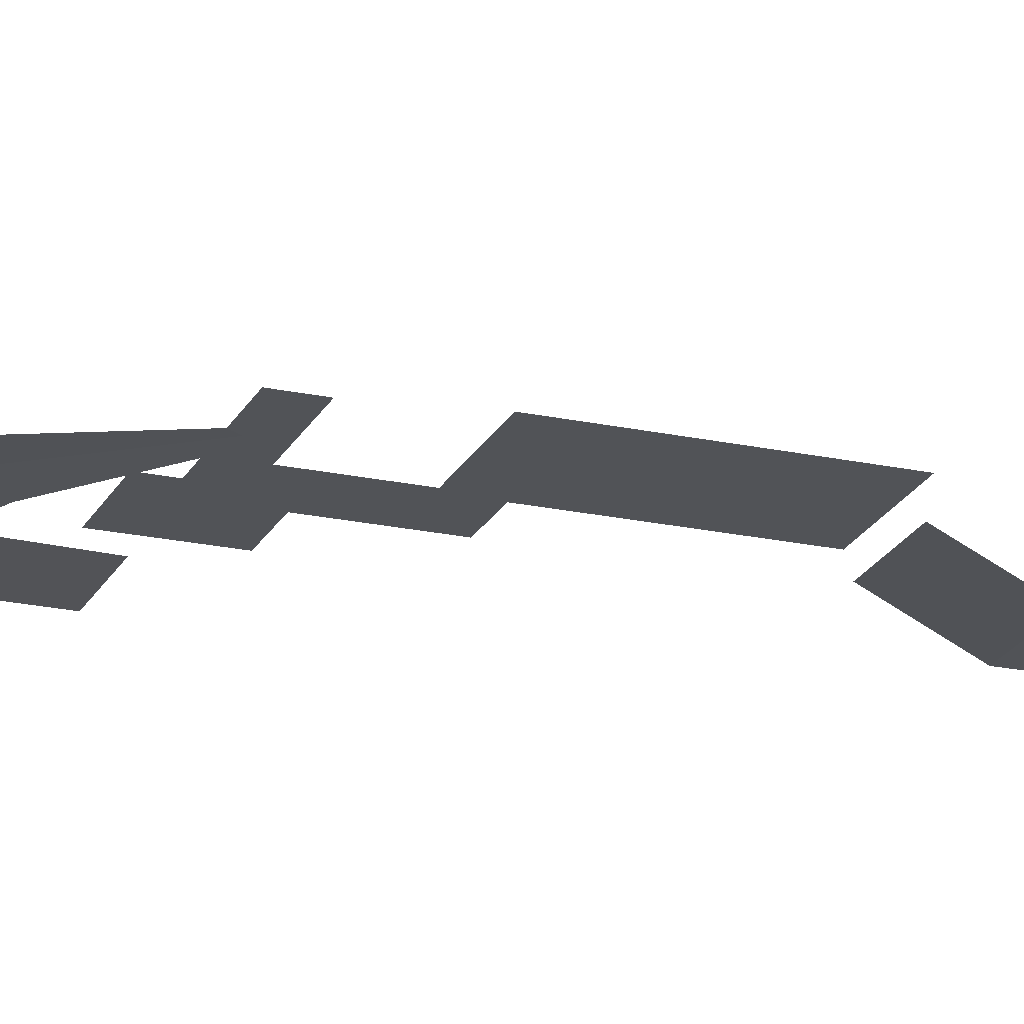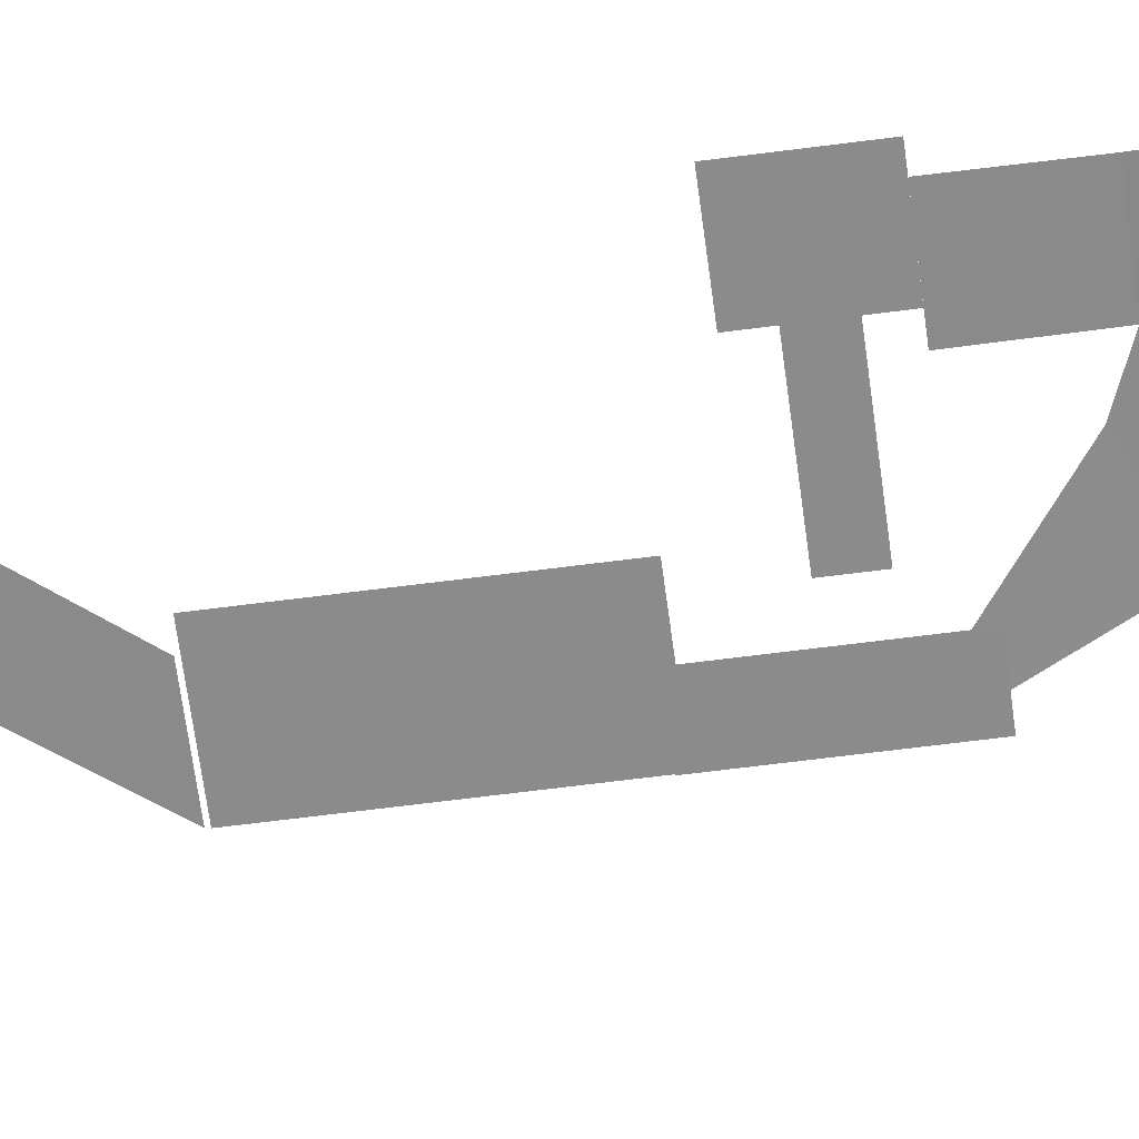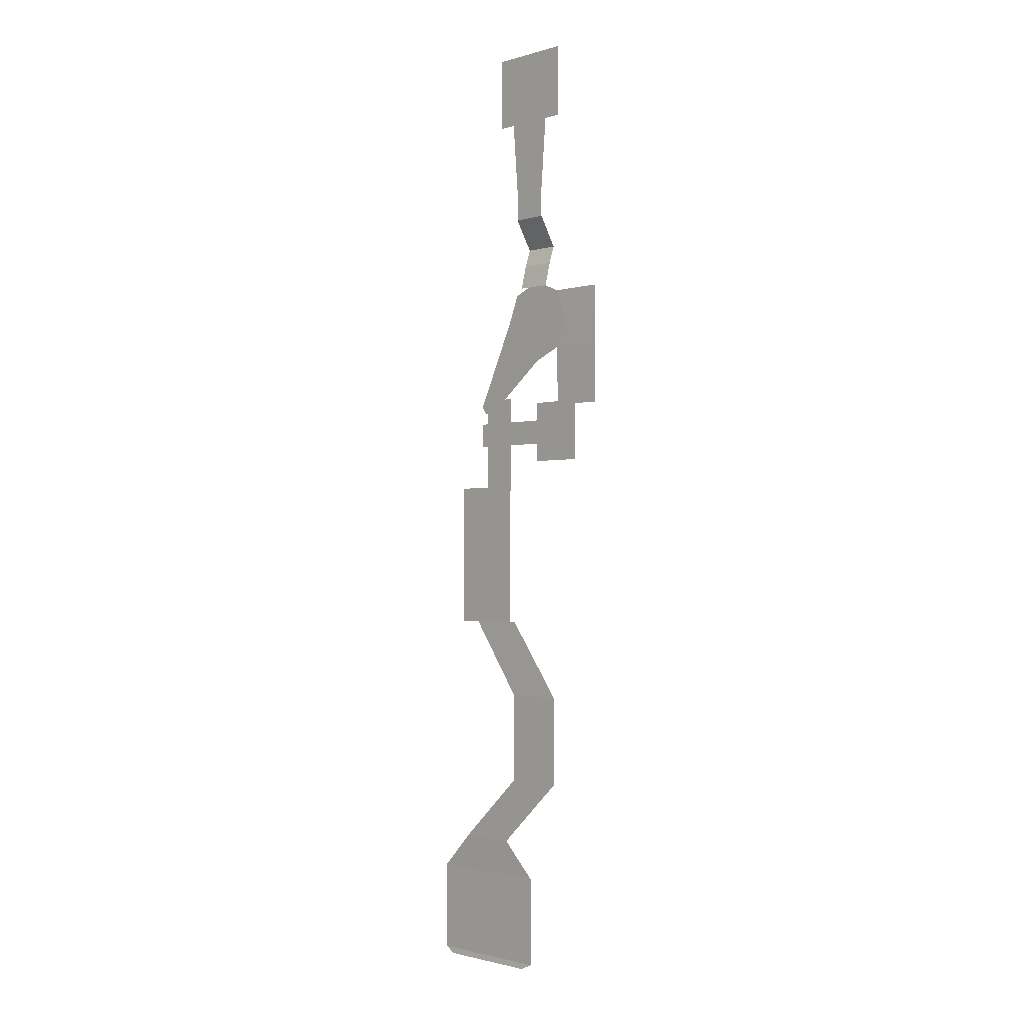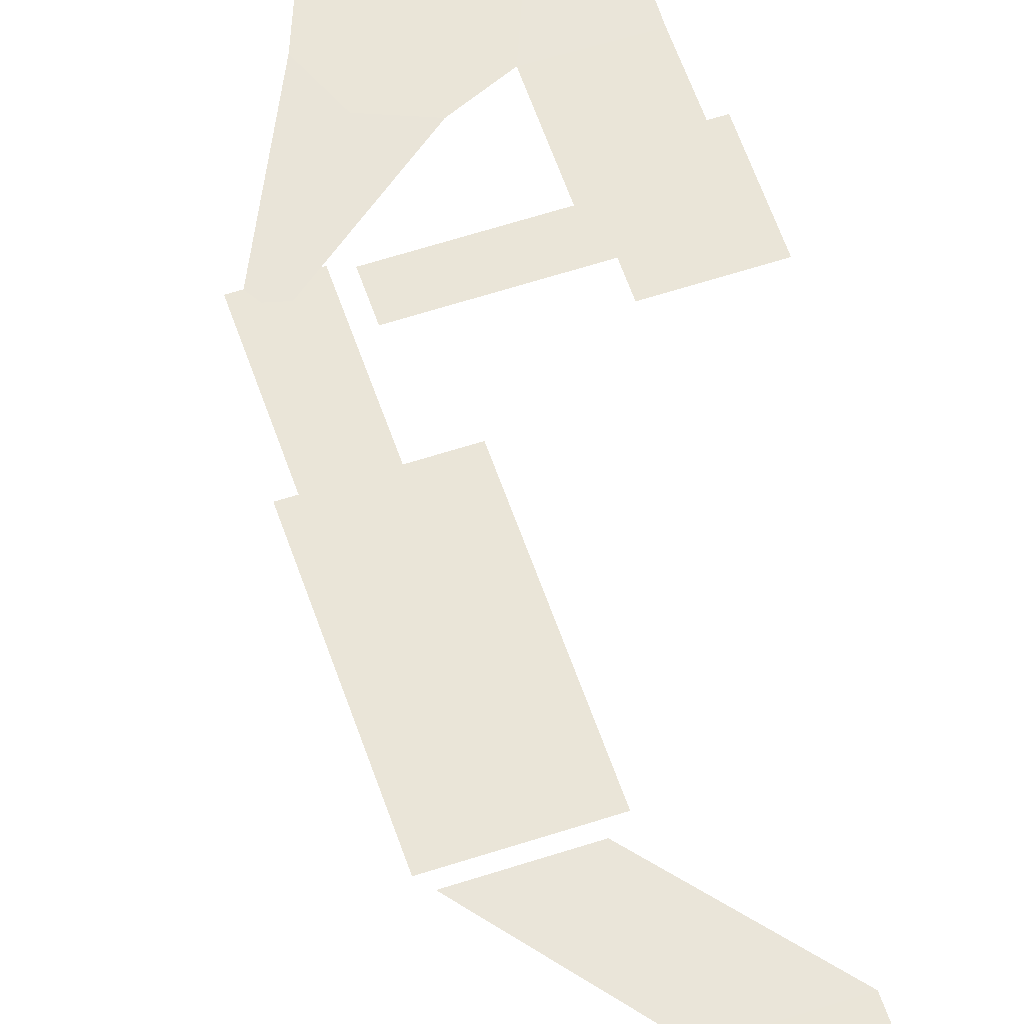
<metadata>
{"format":"obj","ext":"obj","renderer":"f3d","projection":"perspective","resolution":1024,"background":"white","views":[{"elev":-21.7,"azim":69.2,"up":"+Y"},{"elev":-63.9,"azim":-82.5,"up":"+Y"},{"elev":-1.5,"azim":-133.7,"up":"+Z"},{"elev":59.2,"azim":161.3,"up":"+Y"}]}
</metadata>
<code>
g pPlane2
v -45.51 30.4 -94.06
v -33.52 30.4 -94.06
v -45.51 30.4 -118
v -33.52 30.4 -118
v -26.55 28.25 -178
v -48.55 28.25 -178
v -28.55 28.4 -179
v -46.55 28.4 -179
v -26.55 28.25 -163
v -48.55 28.25 -163
v -26.55 28.25 -178
v -48.55 28.25 -178
v -32.55 28.4 -157
v -42.55 28.4 -157
v -26.55 28.25 -163
v -48.55 28.25 -163
v -44.55 28.4 -146
v -54.55 28.4 -146
v -32.55 28.4 -157
v -42.55 28.4 -157
v -44.55 28.4 -131
v -54.55 28.4 -131
v -44.55 28.4 -146
v -54.55 28.4 -146
v -34.78 28.09 -118
v -44.33 28.09 -118
v -44.55 28.4 -131
v -54.55 28.4 -131
v -35.55 26.4 -78
v -41.55 26.4 -78
v -35.55 26.4 -94.66
v -41.55 26.4 -94.66
v -47.55 28.4 -55
v -53.55 28.4 -55
v -47.55 29.4 -59
v -53.55 29.4 -59
v -47.55 27.4 -52
v -53.55 27.4 -52
v -47.55 28.4 -55
v -53.55 28.4 -55
v -47.55 30.4 -47
v -53.55 30.4 -47
v -47.55 27.4 -52
v -53.55 27.4 -52
v -47.55 30.4 -42
v -53.55 30.4 -42
v -47.55 30.4 -47
v -53.55 30.4 -47
v -46.55 30.4 -30
v -54.55 30.4 -30
v -47.55 30.4 -42
v -53.55 30.4 -42
v -43.55 30.4 -18
v -57.55 30.4 -18
v -43.55 30.4 -30
v -57.55 30.4 -30
v -55.52 28.57 -69.97
v -50.55 28.57 -65
v -57.58 28.57 -65
v -50.55 28.57 -72.03
v -50.55 28.57 -65
v -55.52 28.57 -69.97
v -45.59 28.57 -69.97
v -50.55 28.57 -65
v -50.55 28.57 -72.03
v -43.53 28.57 -65
v -50.55 28.57 -65
v -45.59 28.57 -69.97
v -45.59 28.57 -60.03
v -50.55 28.57 -65
v -43.53 28.57 -65
v -50.55 28.57 -57.97
v -50.55 28.57 -65
v -45.59 28.57 -60.03
v -55.52 28.57 -60.03
v -50.55 28.57 -65
v -50.55 28.57 -57.97
v -57.58 28.57 -65
v -50.55 28.57 -65
v -55.52 28.57 -60.03
v -55.55 33.4 -83
v -55.55 33.4 -87
v -41.86 33.4 -83
v -41.86 33.4 -87
v -55.55 33.4 -80
v -64.55 33.4 -80
v -55.55 33.4 -90
v -64.55 33.4 -90
v -55.52 28.57 -69.97
v -64.49 28.4 -70
v -55.55 28.4 -80
v -64.55 28.4 -80
v -45.59 28.57 -69.97
v -50.55 28.57 -72.03
v -37.05 28.4 -80.42
v -38.74 28.4 -80.88
v -43.53 28.57 -65
v -45.59 28.57 -69.97
v -36.37 28.4 -79.28
v -37.05 28.4 -80.42
v -55.52 28.57 -69.97
v -57.58 28.57 -65
v -64.49 28.4 -70
v -64.62 28.4 -65
v -57.58 28.57 -65
v -55.52 28.57 -60.03
v -64.62 28.4 -65
v -64.49 28.4 -60
f 1 2 4 3
f 7 8 6 5
f 11 12 10 9
f 15 16 14 13
f 19 20 18 17
f 23 24 22 21
f 27 28 26 25
f 31 32 30 29
f 35 36 34 33
f 39 40 38 37
f 43 44 42 41
f 47 48 46 45
f 51 52 50 49
f 55 56 54 53
f 59 58 57
f 62 61 60
f 65 64 63
f 68 67 66
f 71 70 69
f 74 73 72
f 77 76 75
f 80 79 78
f 83 84 82 81
f 87 88 86 85
f 91 92 90 89
f 95 96 94 93
f 99 100 98 97
f 103 104 102 101
f 107 108 106 105

</code>
